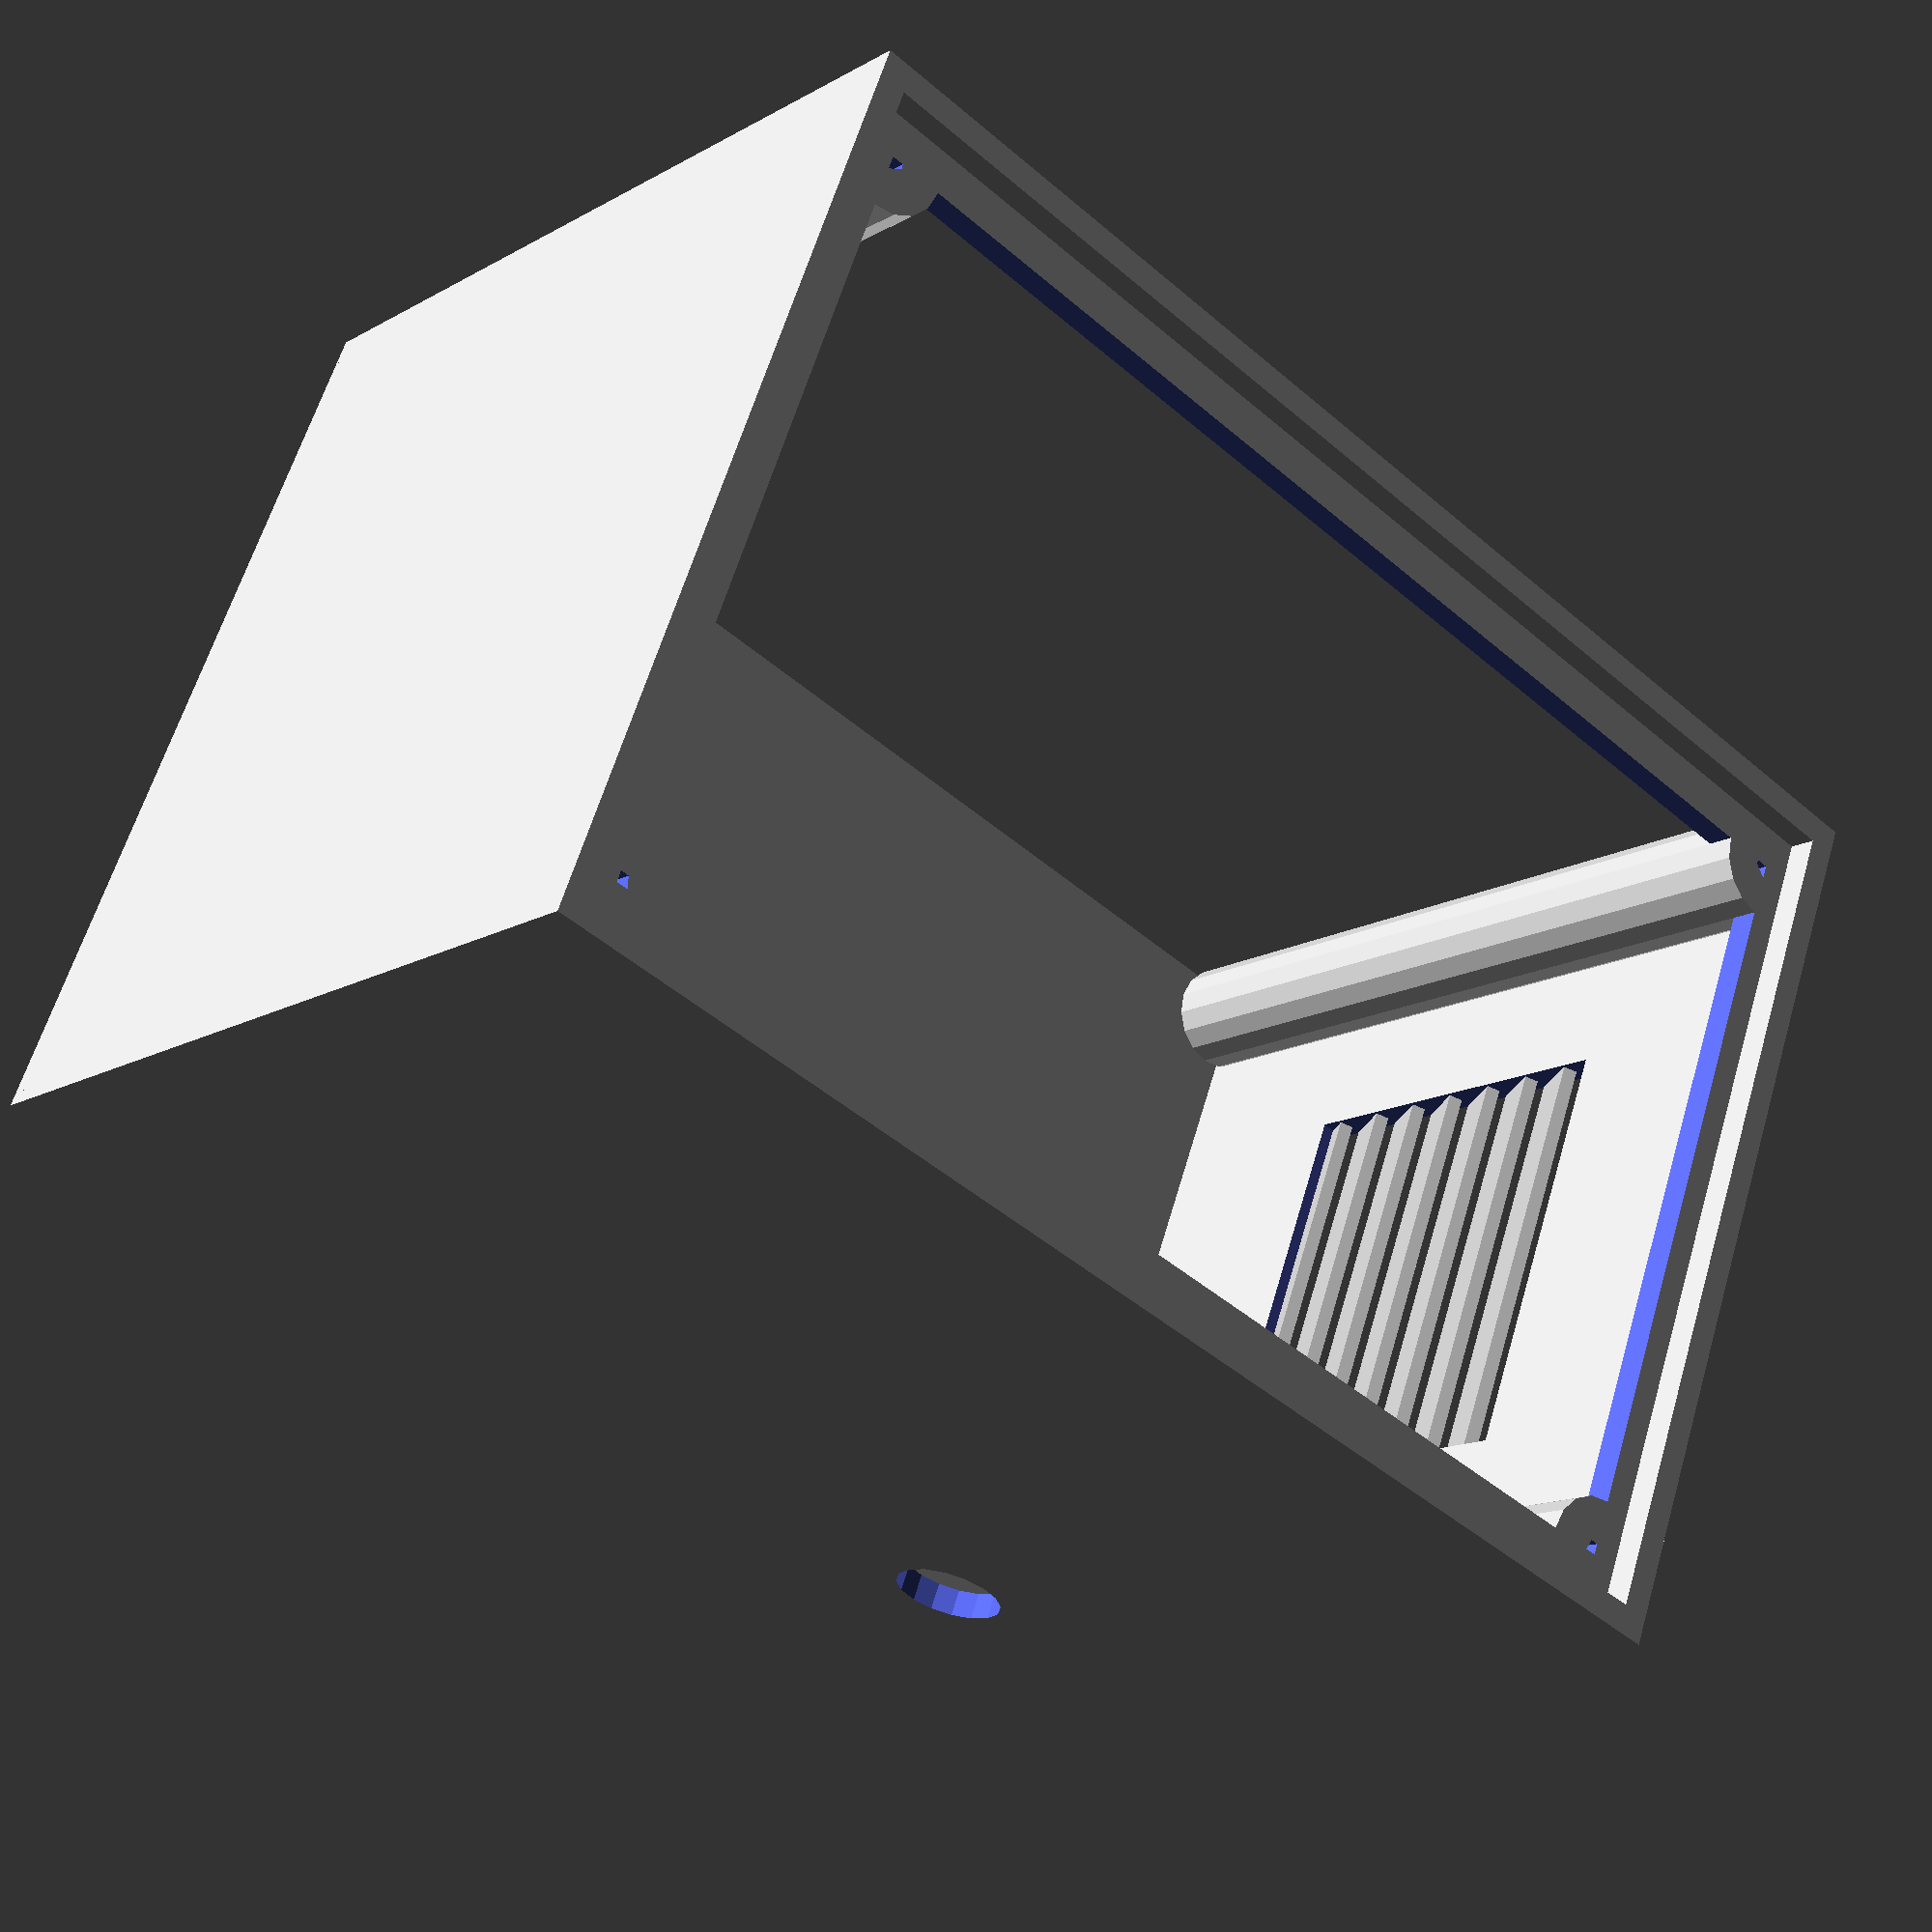
<openscad>
//project box with louvers
//cylinder posts on the sides
$fa =1;
$fs =0.1;
fz = 0.25;
w_box =4;
l_box =6;
h_box =4;
t_box = .125;//thickness
c_size = .25;//post radius
l_angle = 25;//angle of louver from vertical
l_width = .25;//width of each louver
l_num = 8;//number of louvers
posts = [[1,1],[-1,1],[1,-1],[-1,-1]];
//bottom of the box
cube([w_box,l_box,t_box], center = true);
//first side
//include hole for power cord
translate([(w_box/2),0,(h_box/2)-t_box/2])
    difference(){
    cube([t_box,l_box,h_box],center=true);
    rotate([0,90,0])
    translate([h_box*.3,l_box*.3,0])
    cylinder(t_box+fz,r=.25,center=true);//1/2" hole for power cable gland
    }
//opposite side
translate([(-w_box/2),0,(h_box/2)-t_box/2])
    cube([t_box,l_box,h_box],center=true);
//short side
translate([0,-l_box/2+t_box/2,(h_box/2)-t_box/2])
    cube([w_box,t_box,h_box],center=true);
//opposide short side
translate([0,l_box/2-t_box/2,(h_box/2)-t_box/2])
    difference(){
    cube([w_box,t_box,h_box],center=true);
    //louver frame
    cube ([w_box*0.5,t_box+fz,0.75*l_num*l_width+fz],center=true);
    }
    //loover
    translate([0,l_box/2-t_box/4,h_box/2-(0.5*l_num*l_width)+t_box/1.95])
for (i = [0:l_num-1]){
    translate([0,0,i*(l_width*1.)])//todo:do the trig function instead of hardcode width
    rotate([l_angle,0,0])
    //color([0,0,1])//to make it easy to debug
    cube([w_box*0.5,t_box*.5,l_width],center = true);
}
//cylinder posts
for (i = [0:3]){
translate ([(posts[i][0]*w_box/2)-posts[i][0]*fz,(posts[i][1]*l_box/2)-posts[i][1]*fz,t_box])
    difference(){
    cylinder(h = h_box-2.5*t_box,r = c_size);
    translate([0,0,h_box/2])
    cylinder(h=2,r=0.0625);//screw hole
    }
}
//top lip
translate([0,0,h_box-2*t_box])
   difference()   {
   cube([w_box,l_box,t_box], center = true);
   cube([w_box-.5,l_box-.5,t_box+fz], center = true);}


   
   
</openscad>
<views>
elev=14.8 azim=111.6 roll=320.3 proj=p view=wireframe
</views>
